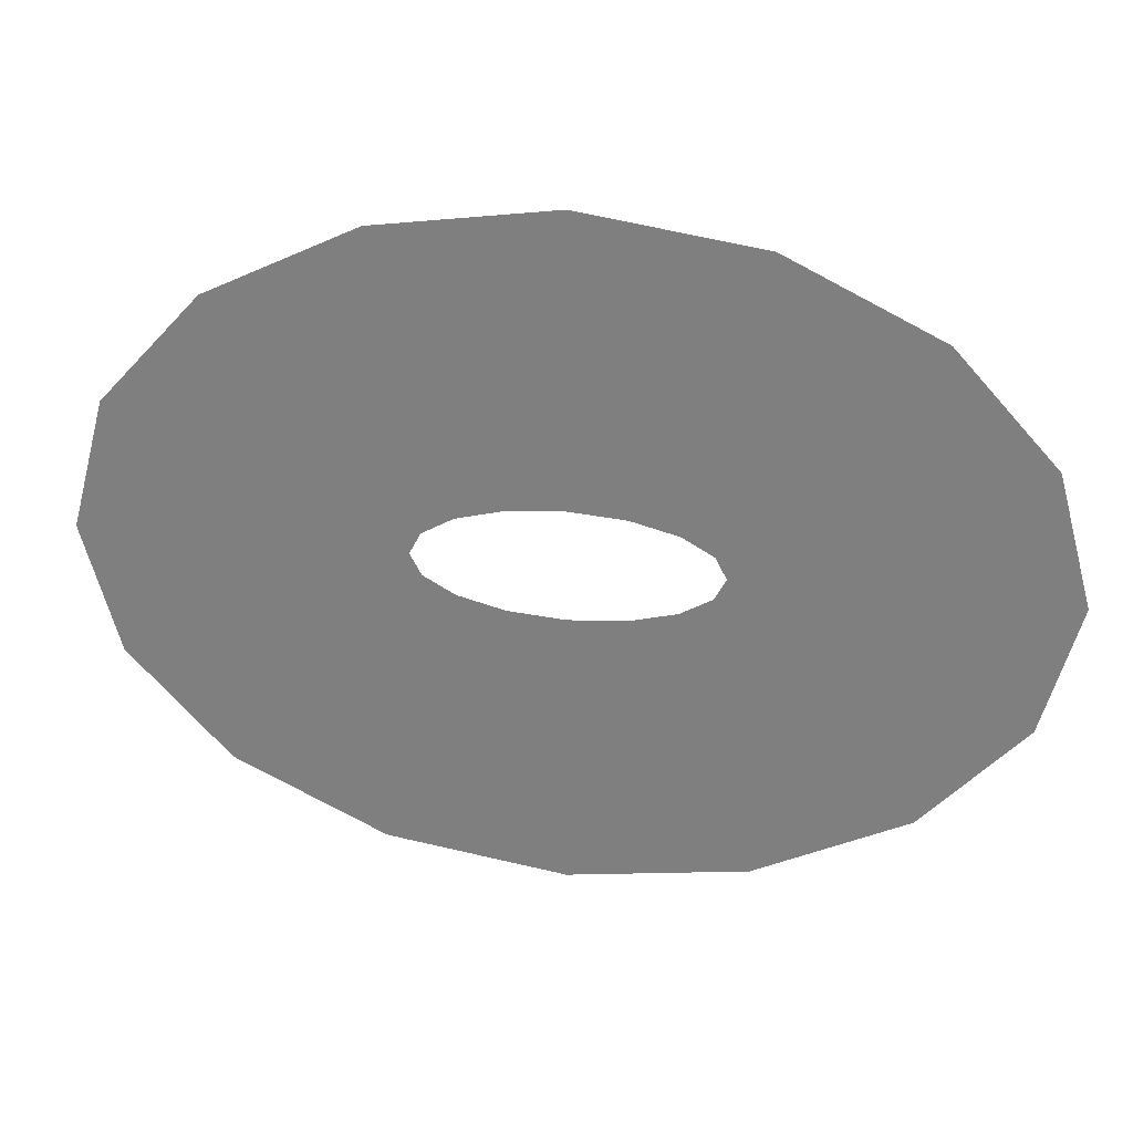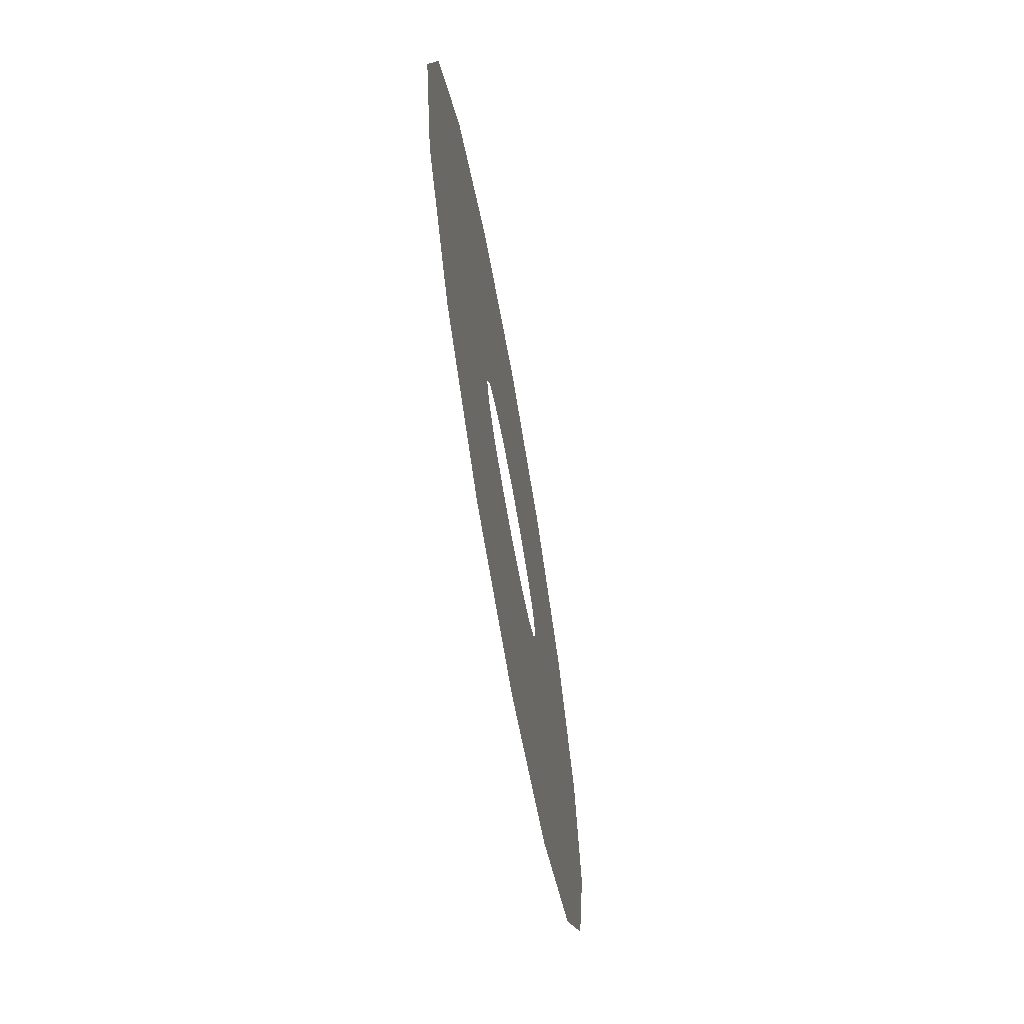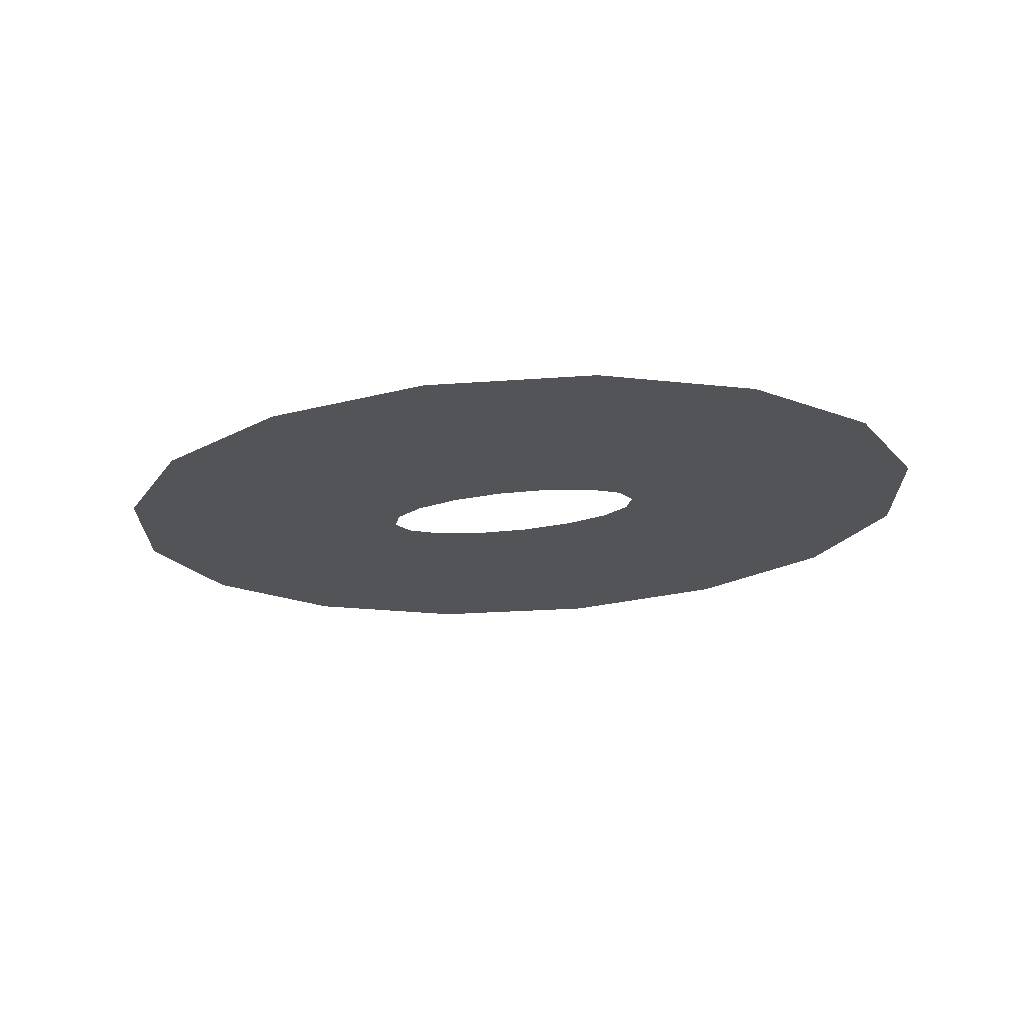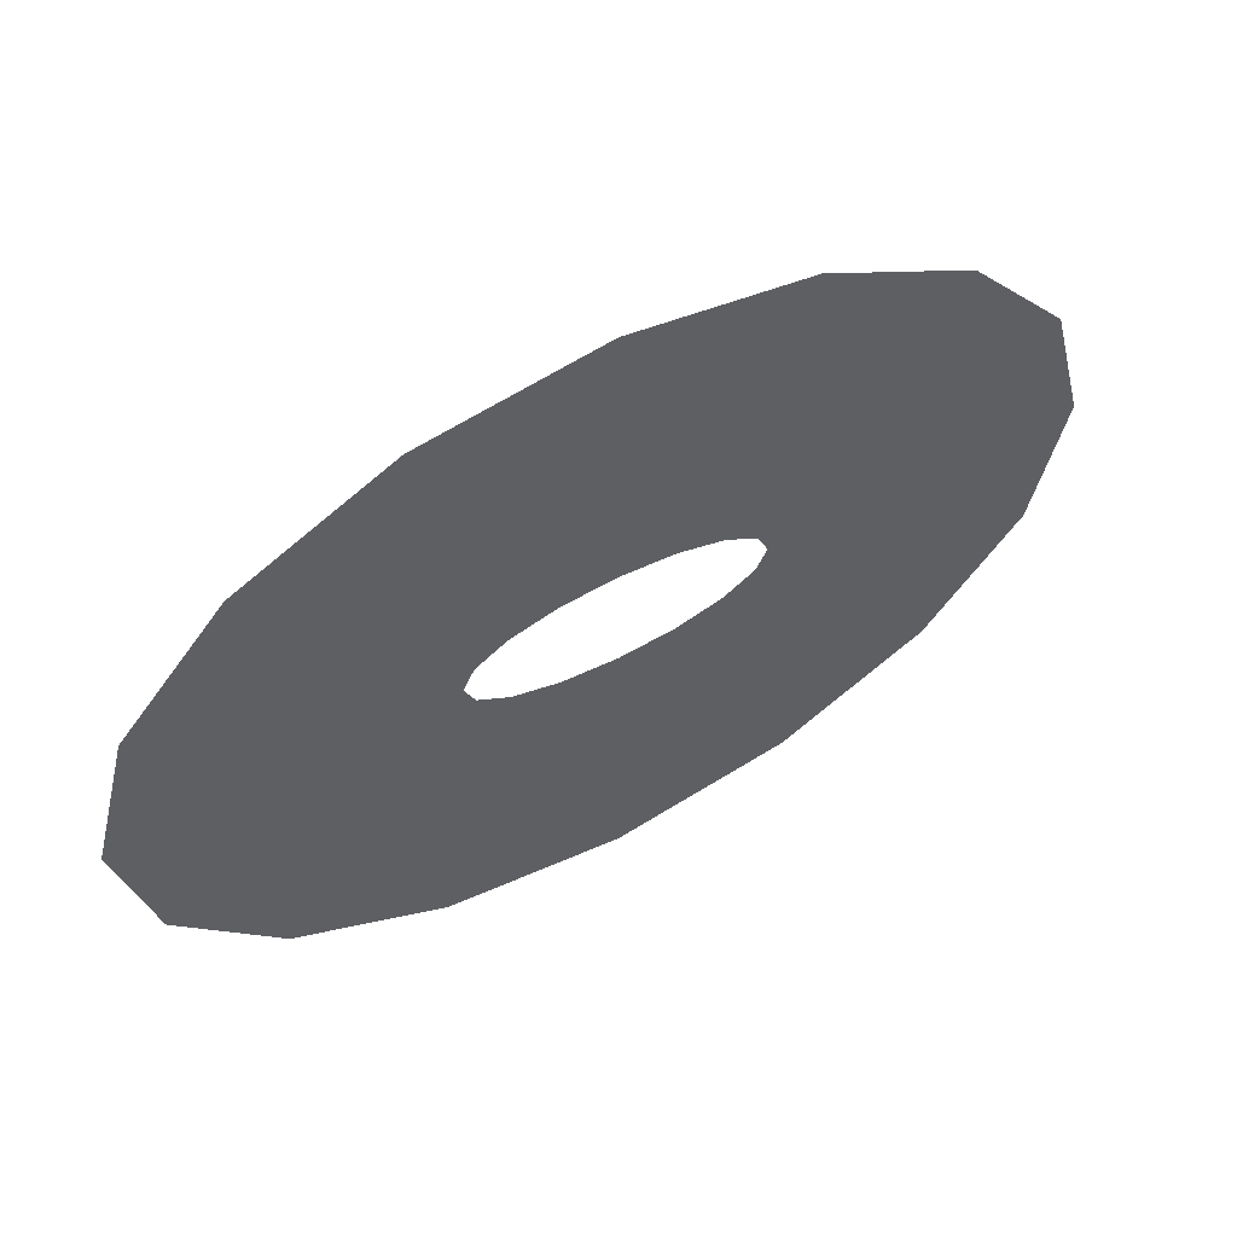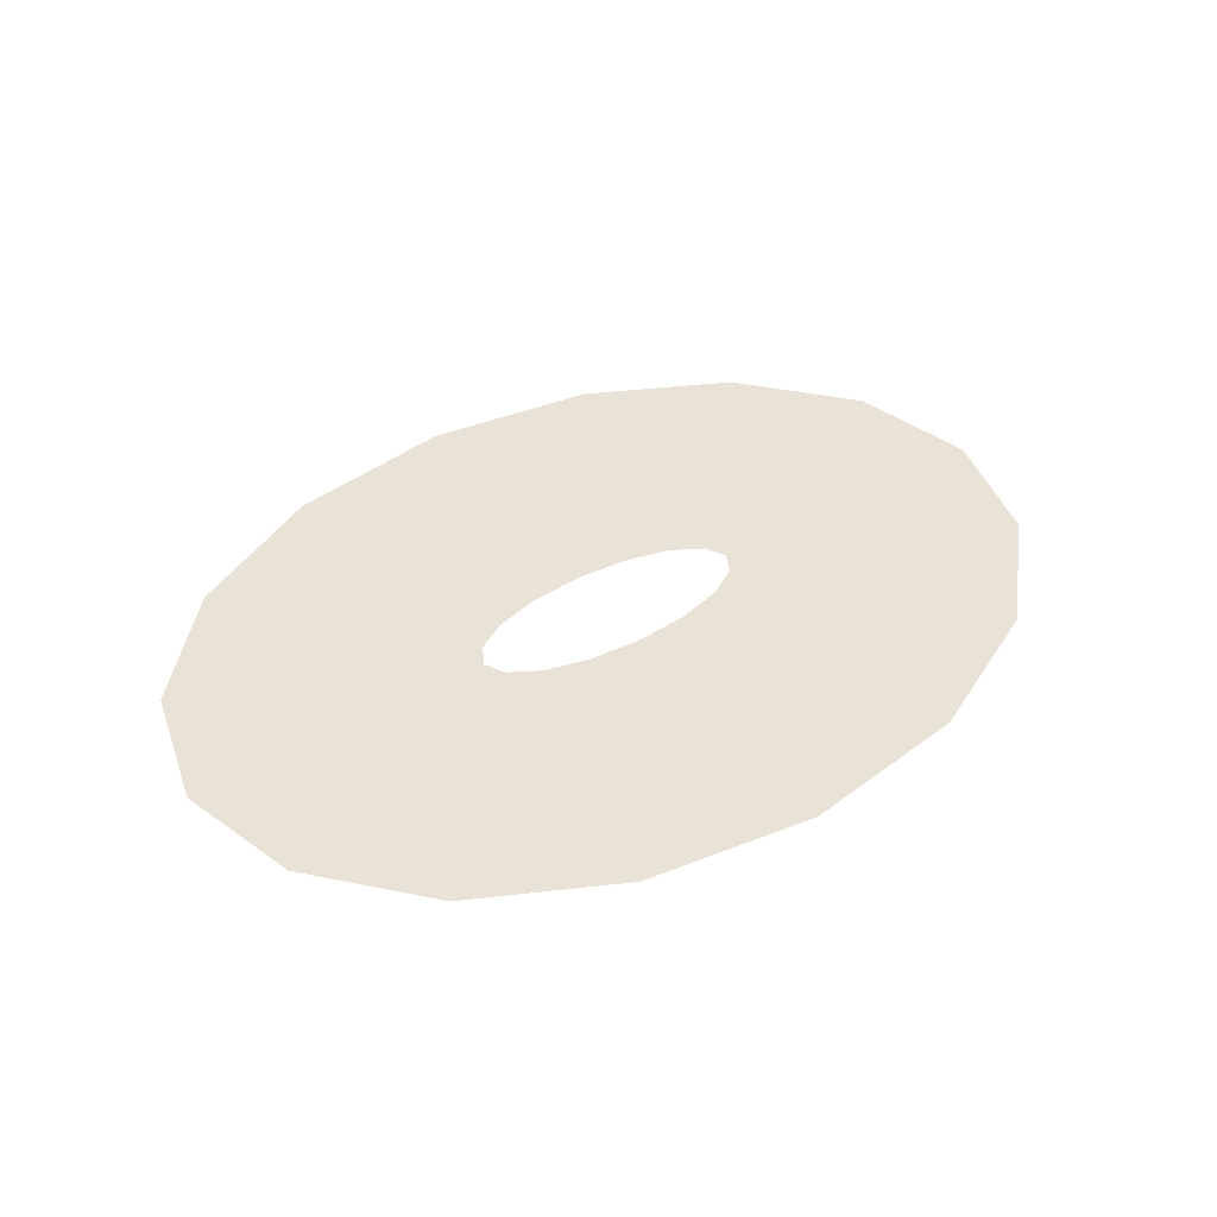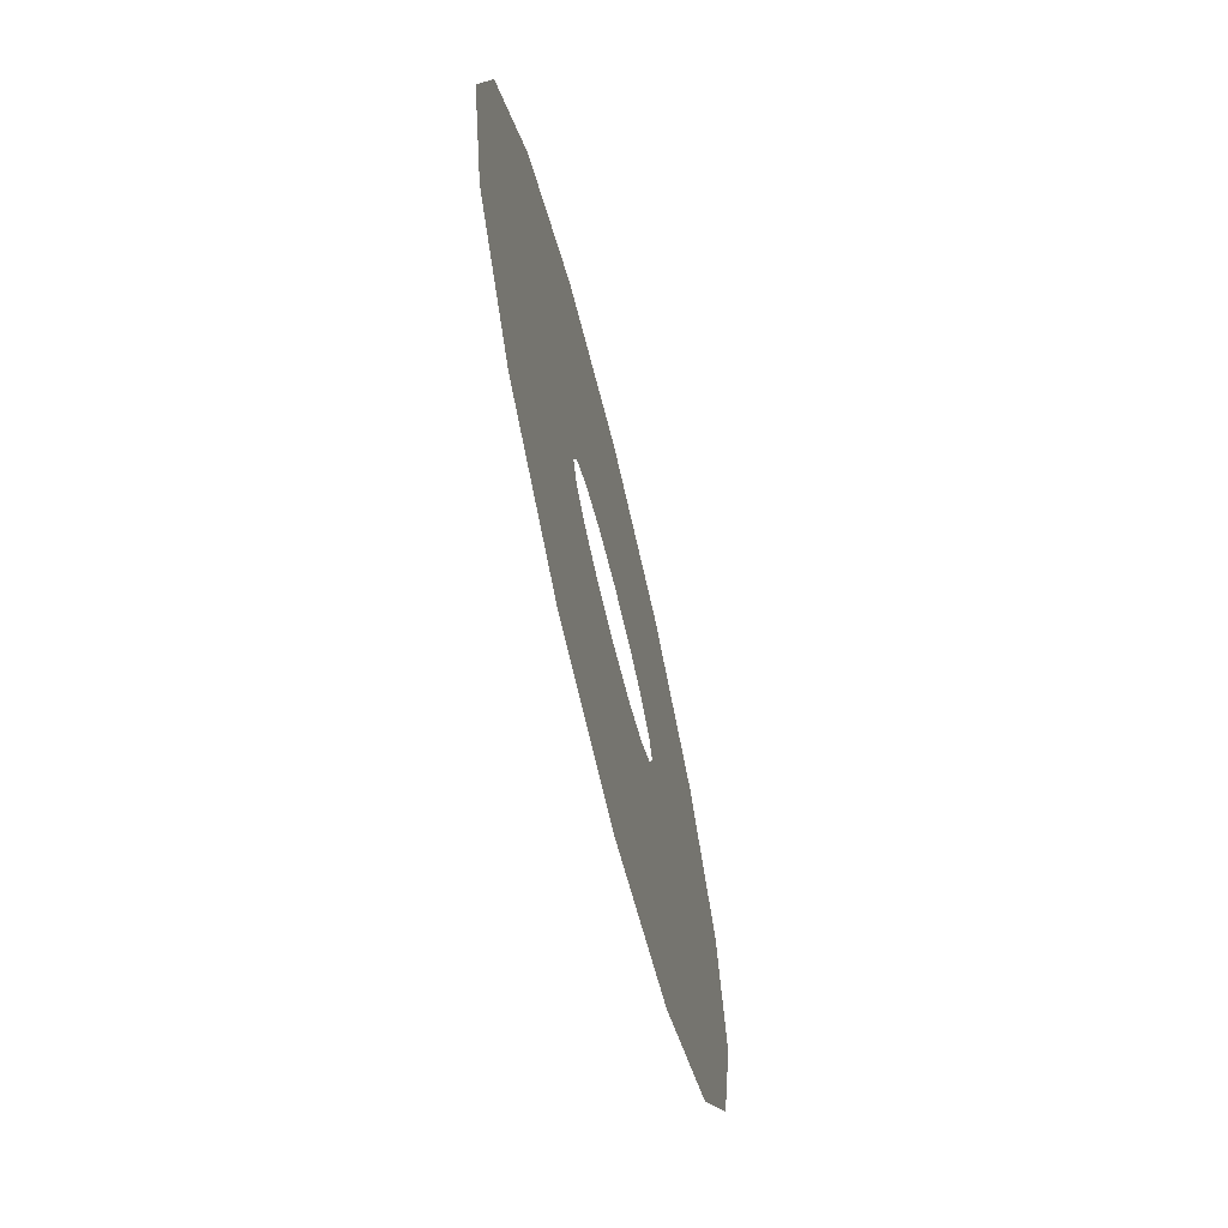
<metadata>
{"format":"obj","ext":"obj","renderer":"f3d","projection":"perspective","resolution":1024,"background":"white","views":[{"elev":28.5,"azim":-170.1,"up":"+Z"},{"elev":-62.3,"azim":-80.5,"up":"+Z"},{"elev":-23.4,"azim":15.5,"up":"+Y"},{"elev":53.1,"azim":-30.2,"up":"+Z"},{"elev":41.9,"azim":146.1,"up":"+Y"},{"elev":-62.1,"azim":-77.0,"up":"+Z"}]}
</metadata>
<code>
g WaterEffectMDL
v -11.71 0 -7.606
v -5.596 0 -2.141
v -7.312 0 -1.159
v -15.3 0 -4.116
v -17.82 0 -13.07
v -7.914 0 -1.529e-06
v -23.29 0 -7.073
v -16.56 0 -4.478e-06
v -7.312 0 1.159
v -25.21 0 -7.426e-06
v -15.3 0 4.116
v -5.596 0 2.141
v -23.29 0 7.073
v -11.71 0 7.606
v -3.029 0 2.798
v -17.82 0 13.07
v -6.337 0 9.937
v -1.179e-06 0 3.028
v -9.646 0 17.08
v -2.468e-06 0 10.76
v 3.029 0 2.798
v -3.756e-06 0 18.48
v 6.337 0 9.937
v 5.596 0 2.141
v 9.646 0 17.08
v 11.71 0 7.606
v 7.312 0 1.159
v 17.82 0 13.07
v 15.3 0 4.116
v 7.914 0 -4.457e-07
v 23.29 0 7.073
v 16.56 0 -6.309e-07
v 7.312 0 -1.159
v 25.21 0 -8.161e-07
v 15.3 0 -4.116
v 5.596 0 -2.141
v 23.29 0 -7.073
v 11.71 0 -7.606
v 3.029 0 -2.798
v 17.82 0 -13.07
v 6.337 0 -9.937
v 4.01e-06 0 -3.028
v 9.646 0 -17.08
v 8.39e-06 0 -10.76
v -3.029 0 -2.798
v 1.277e-05 0 -18.48
v -6.337 0 -9.937
v -5.596 0 -2.141
v -9.646 0 -17.08
v -11.71 0 -7.606
v -17.82 0 -13.07
g WaterEffectMDL_0
f 3 2 1
f 4 3 1
f 4 1 5
f 6 3 4
f 7 4 5
f 8 6 4
f 8 4 7
f 9 6 8
f 10 8 7
f 11 9 8
f 11 8 10
f 12 9 11
f 13 11 10
f 14 12 11
f 14 11 13
f 15 12 14
f 16 14 13
f 17 15 14
f 17 14 16
f 18 15 17
f 19 17 16
f 20 18 17
f 20 17 19
f 21 18 20
f 22 20 19
f 23 21 20
f 23 20 22
f 24 21 23
f 25 23 22
f 26 24 23
f 26 23 25
f 27 24 26
f 28 26 25
f 29 27 26
f 29 26 28
f 30 27 29
f 31 29 28
f 32 30 29
f 32 29 31
f 33 30 32
f 34 32 31
f 35 33 32
f 35 32 34
f 36 33 35
f 37 35 34
f 38 36 35
f 38 35 37
f 39 36 38
f 40 38 37
f 41 39 38
f 41 38 40
f 42 39 41
f 43 41 40
f 44 42 41
f 44 41 43
f 45 42 44
f 46 44 43
f 47 45 44
f 47 44 46
f 48 45 47
f 49 47 46
f 50 48 47
f 50 47 49
f 51 50 49

</code>
